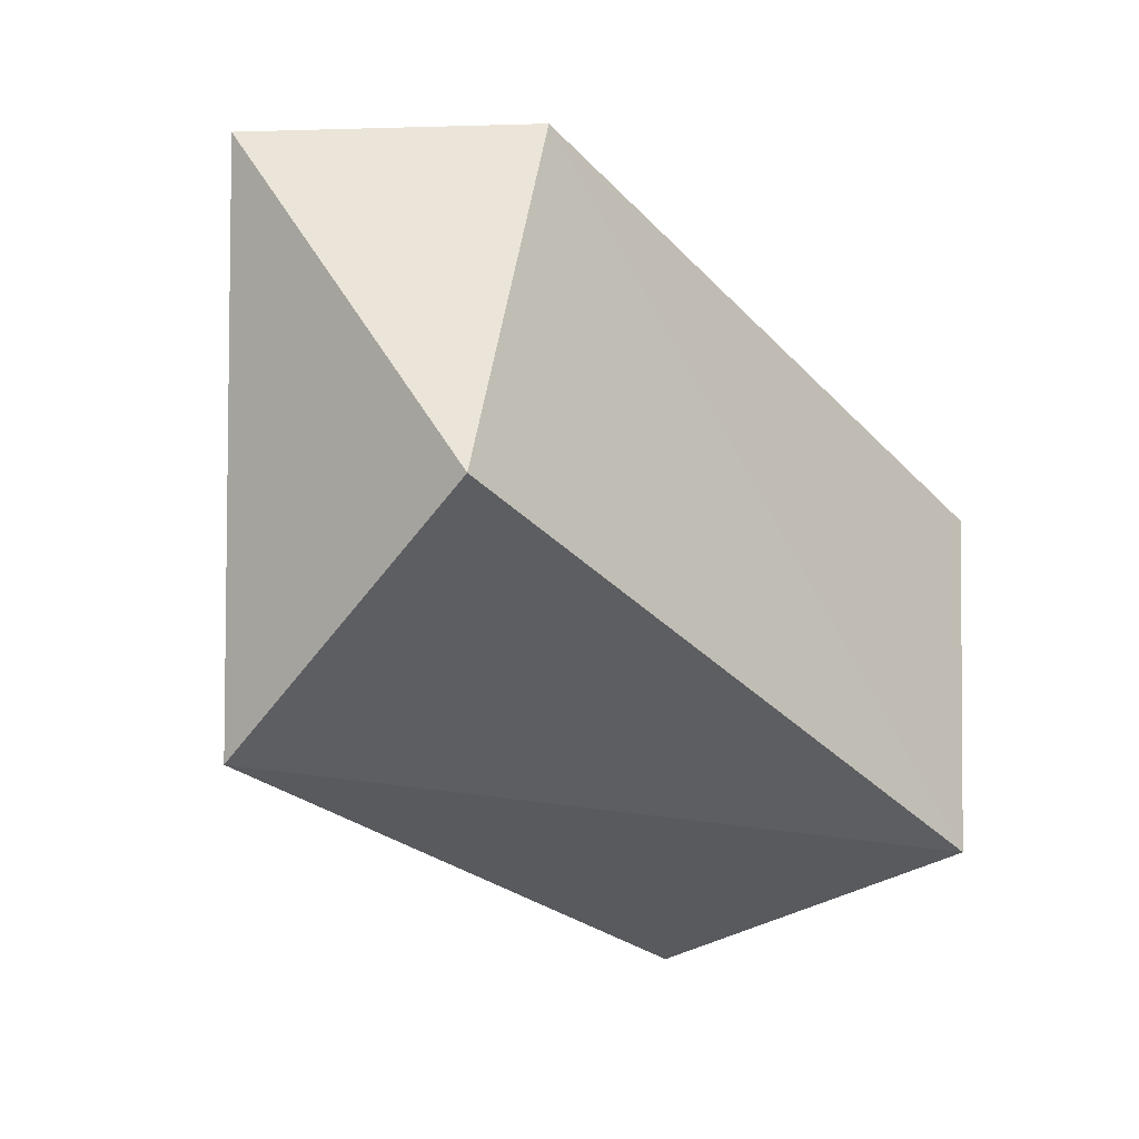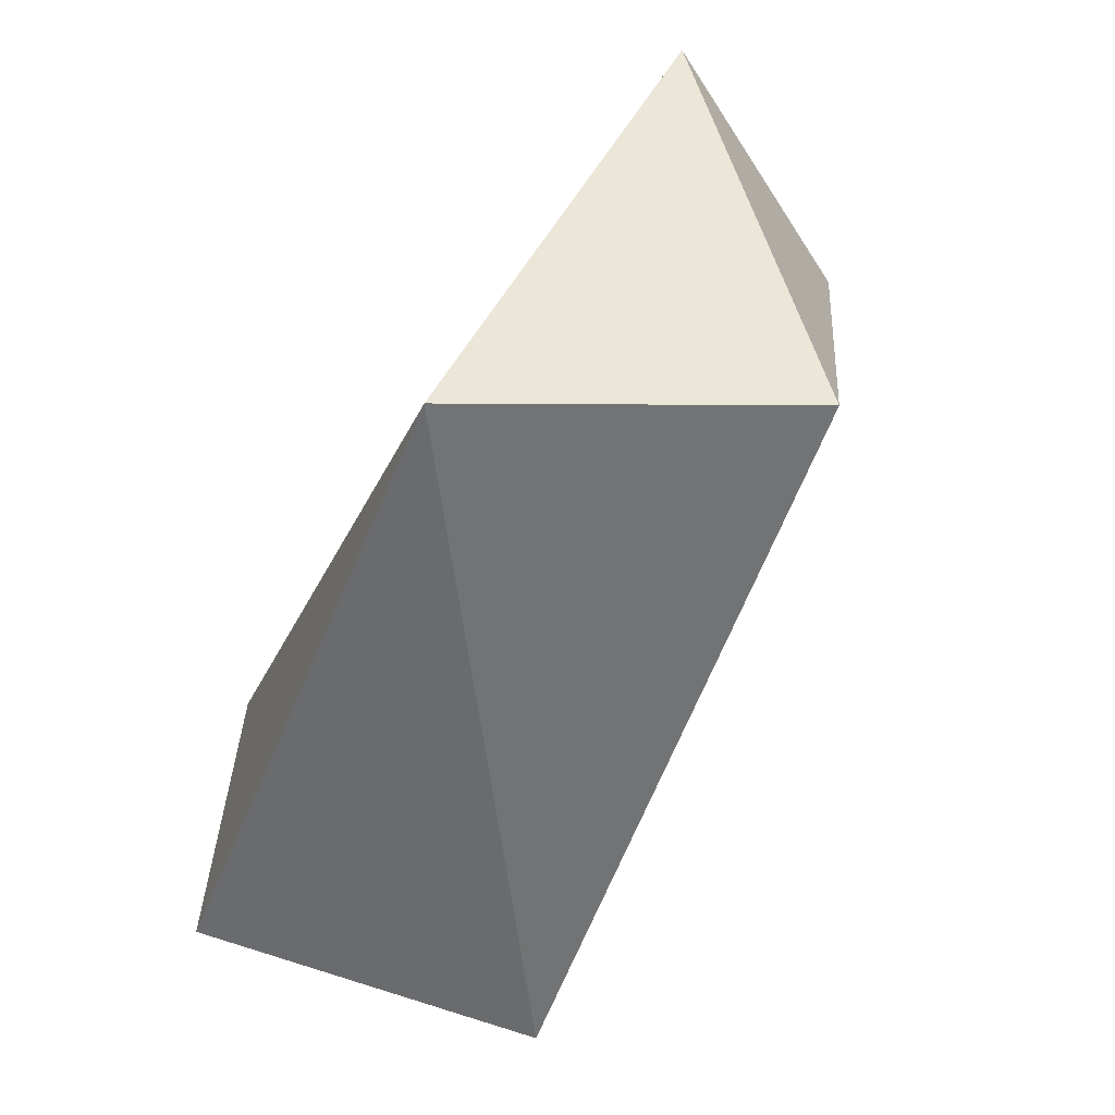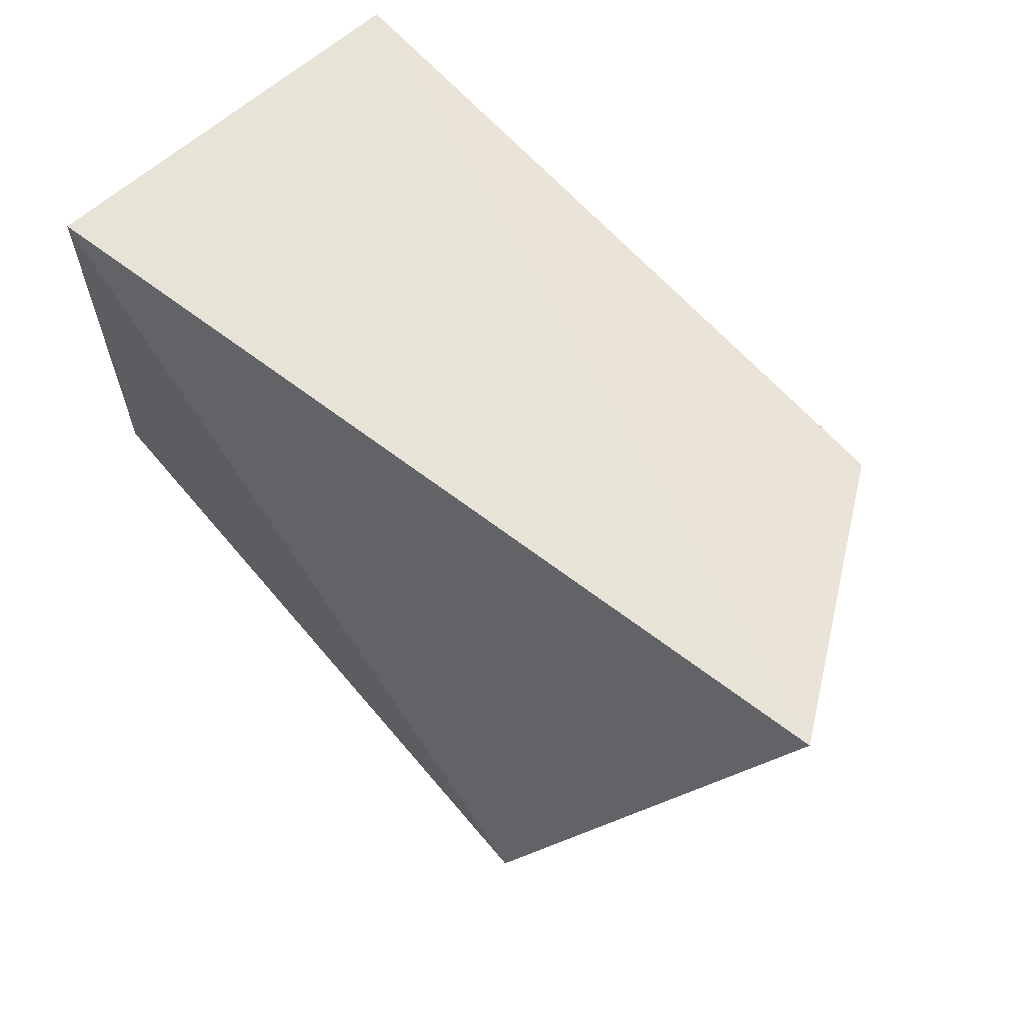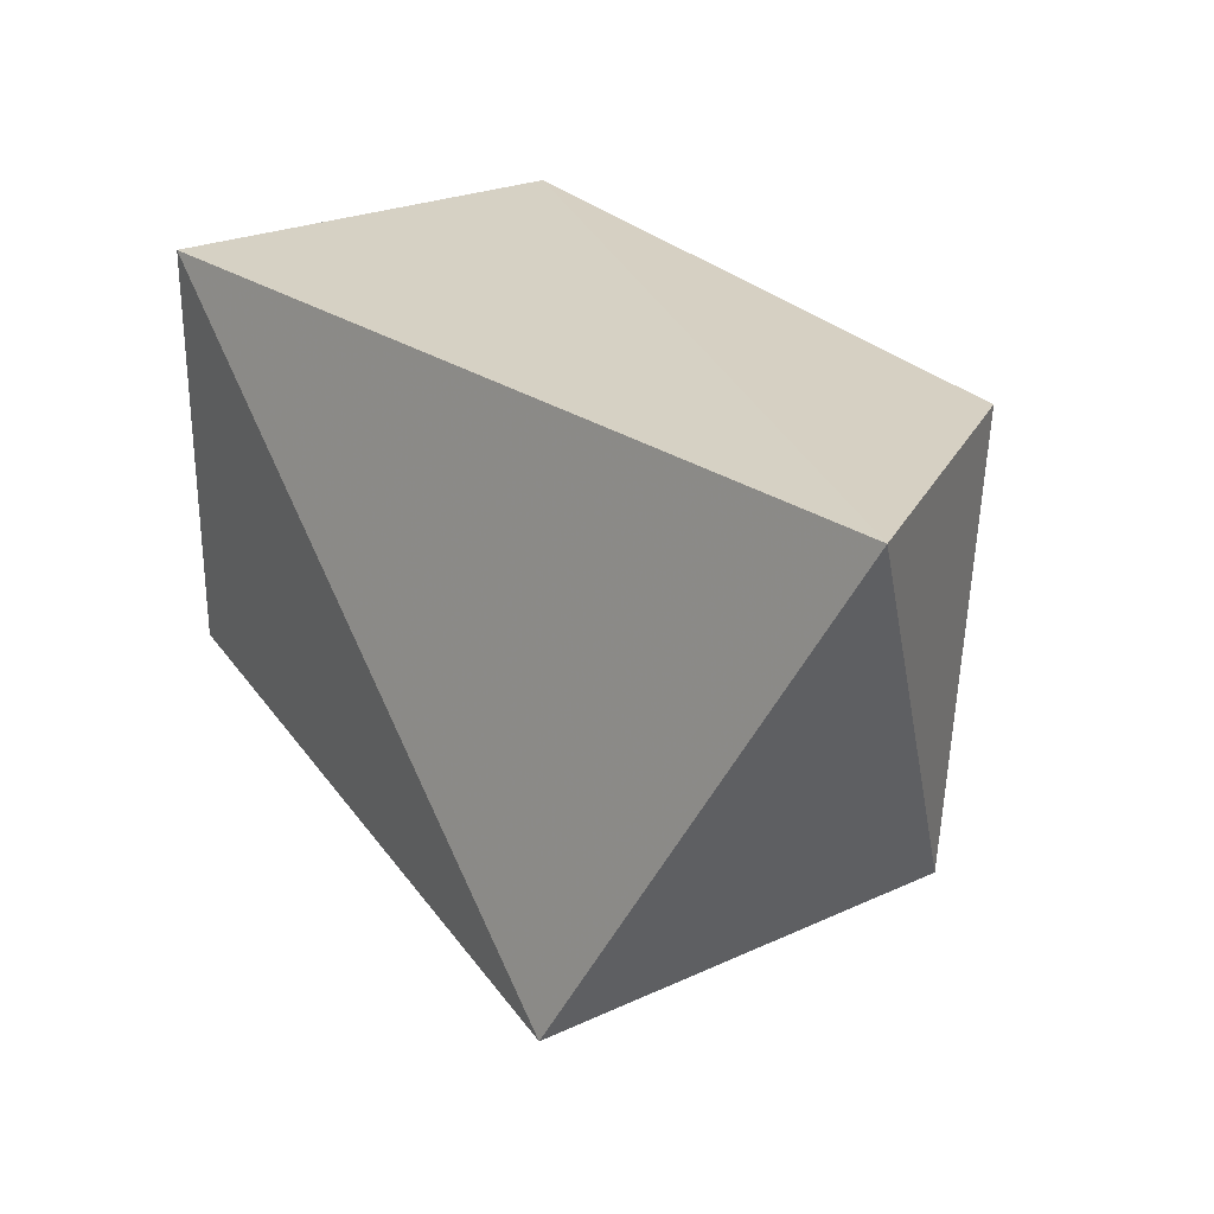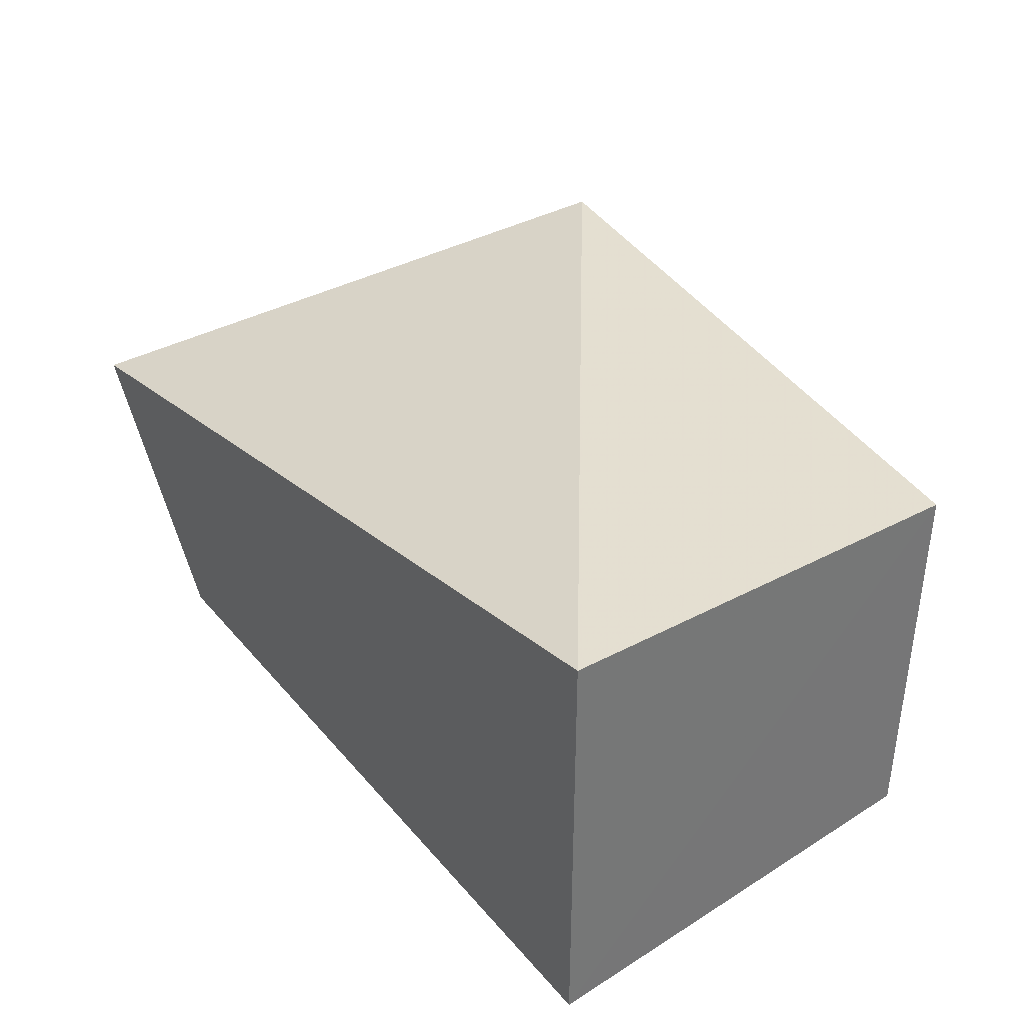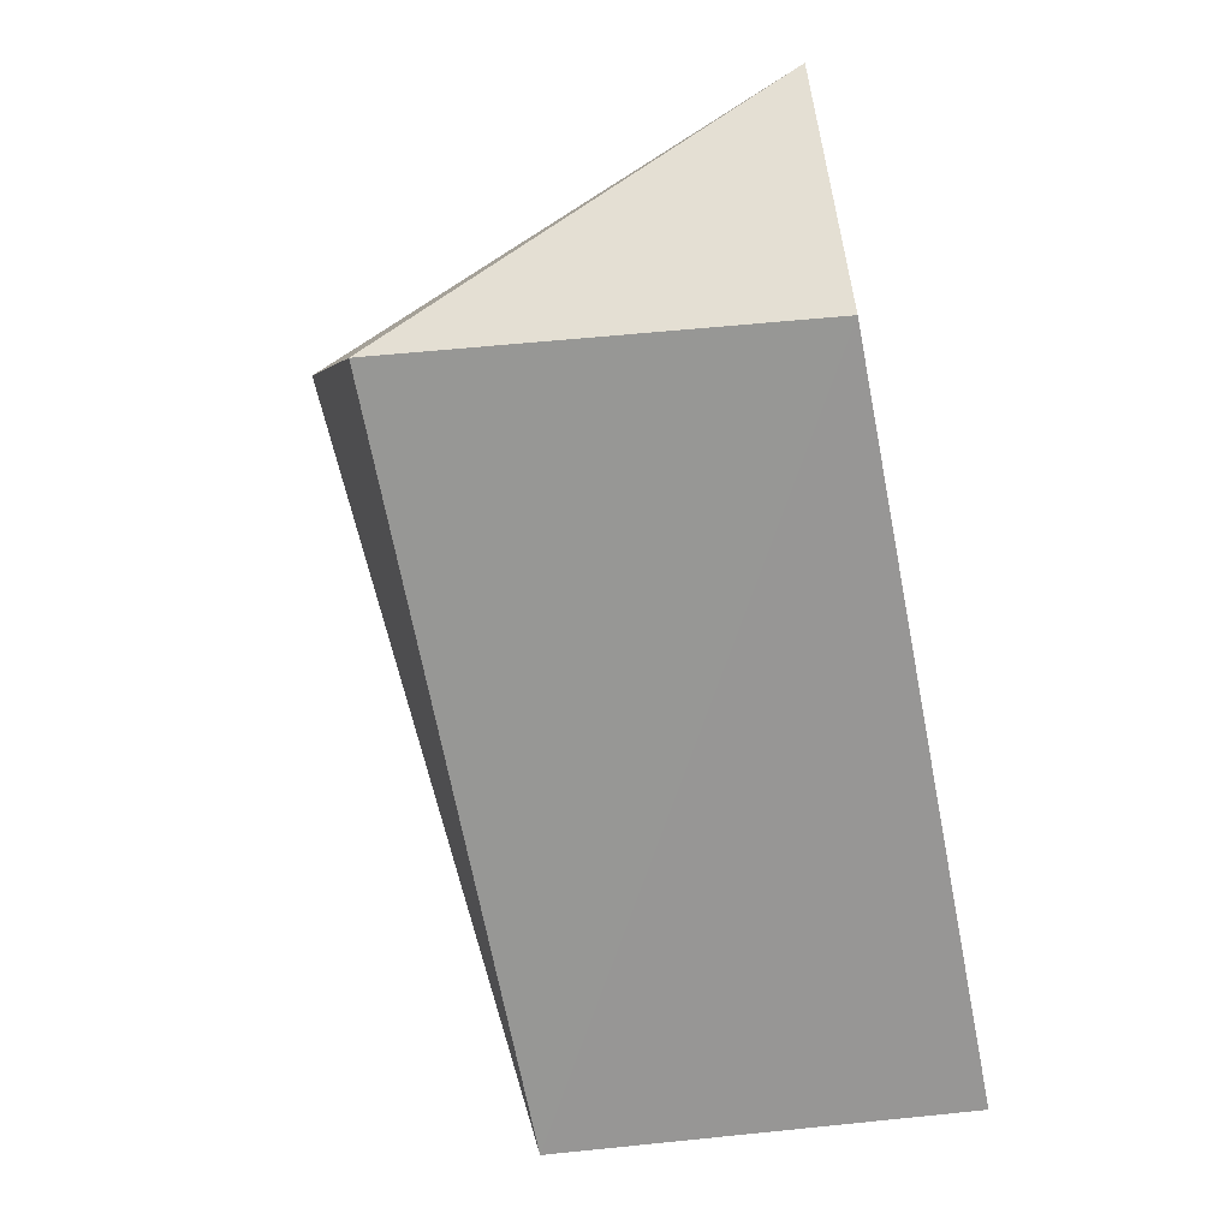
<metadata>
{"format":"obj","ext":"obj","renderer":"f3d","projection":"perspective","resolution":1024,"background":"white","views":[{"elev":-37.7,"azim":126.3,"up":"+Y"},{"elev":-60.9,"azim":66.8,"up":"+Y"},{"elev":62.0,"azim":47.4,"up":"+Y"},{"elev":27.0,"azim":56.7,"up":"+Y"},{"elev":35.3,"azim":-125.2,"up":"+Z"},{"elev":-68.3,"azim":101.4,"up":"+Z"}]}
</metadata>
<code>
v 0.01906 0.06014 0.02075
v 0.02902 0.08273 0.01386
v -0.01038 0.08239 0.0201
v -0.01037 0.08241 0.001934
v 0.02328 0.06444 0.005582
v -0.01038 0.06409 0.0201
v 0.02188 0.08256 0.003148
v -0.01033 0.06435 0.003976
f 1 2 3
f 3 2 4
f 5 2 1
f 6 1 3
f 6 3 4
f 7 4 2
f 7 2 5
f 8 5 1
f 8 1 6
f 8 6 4
f 8 7 5
f 8 4 7

</code>
